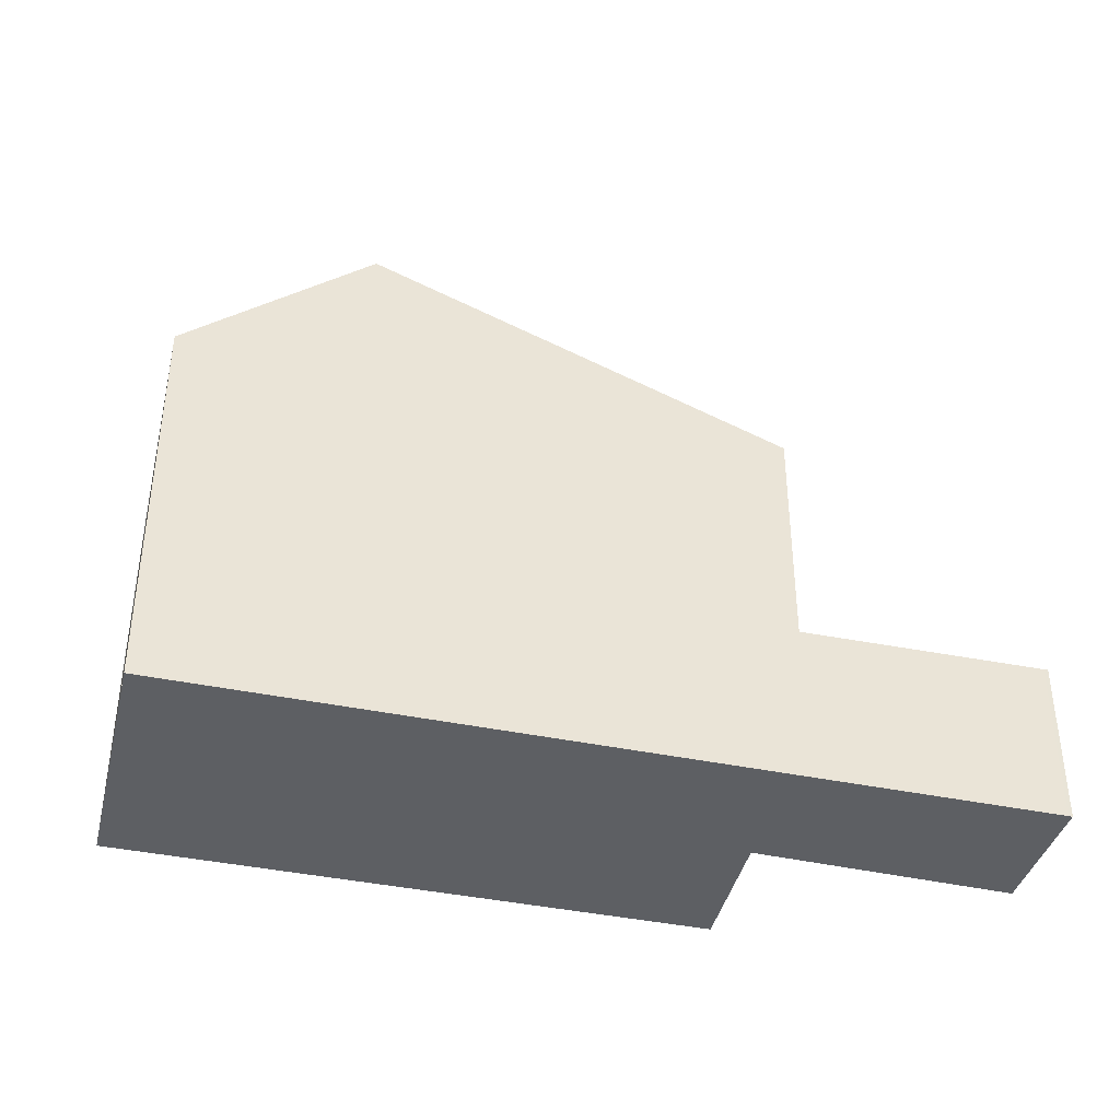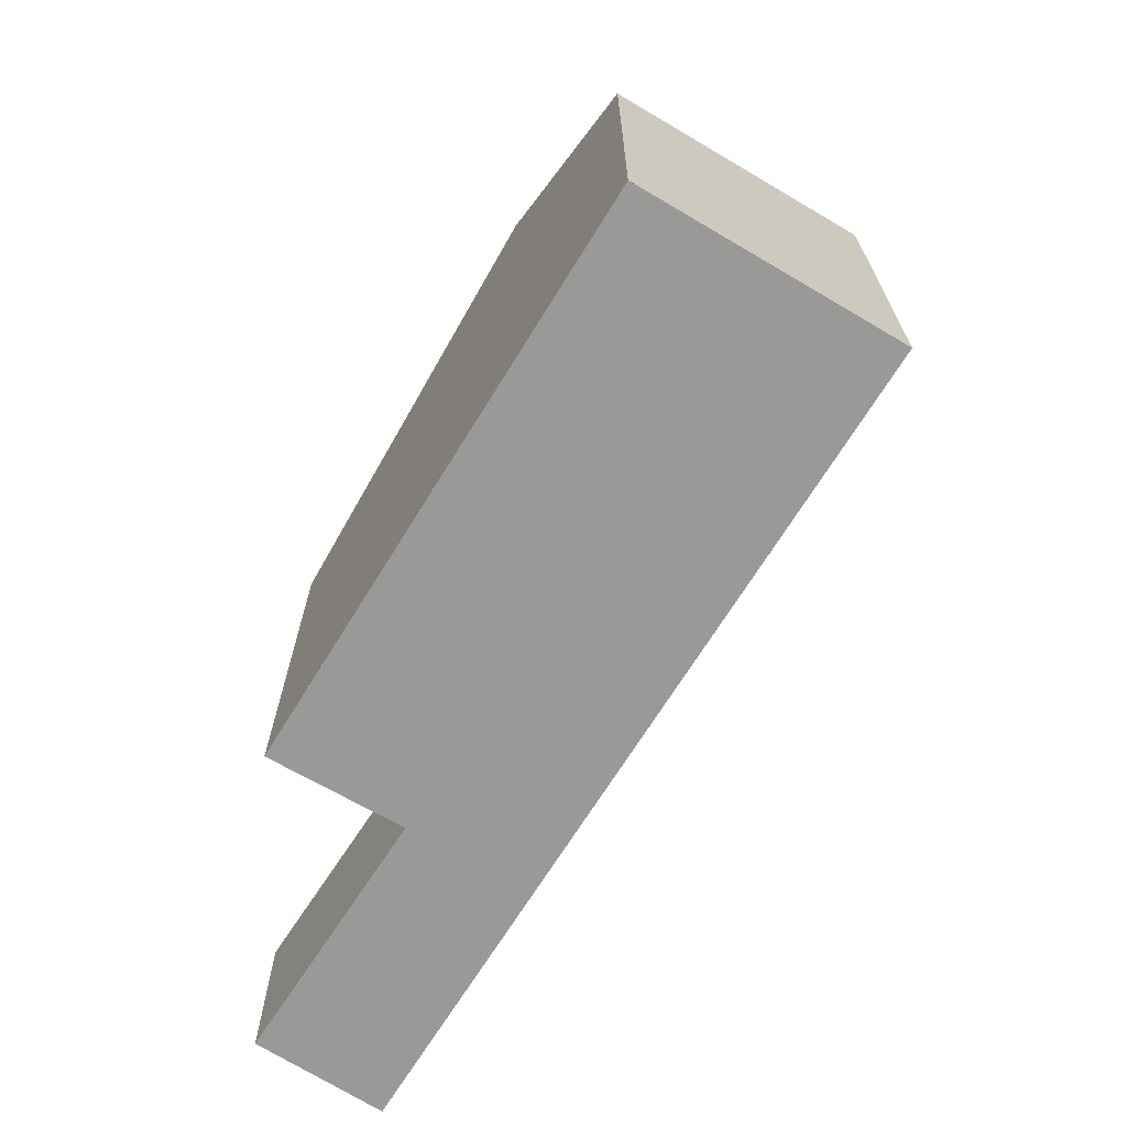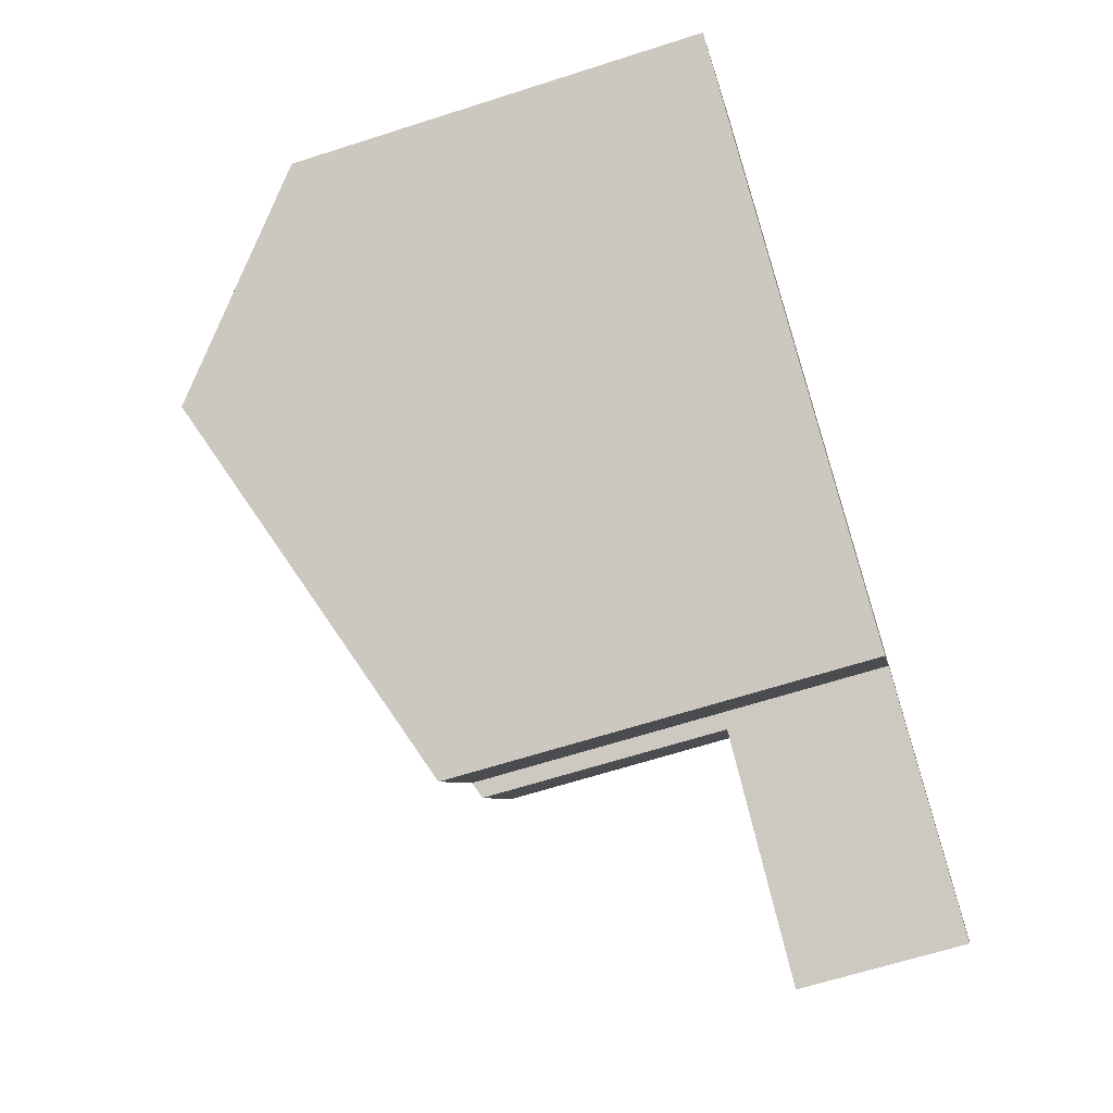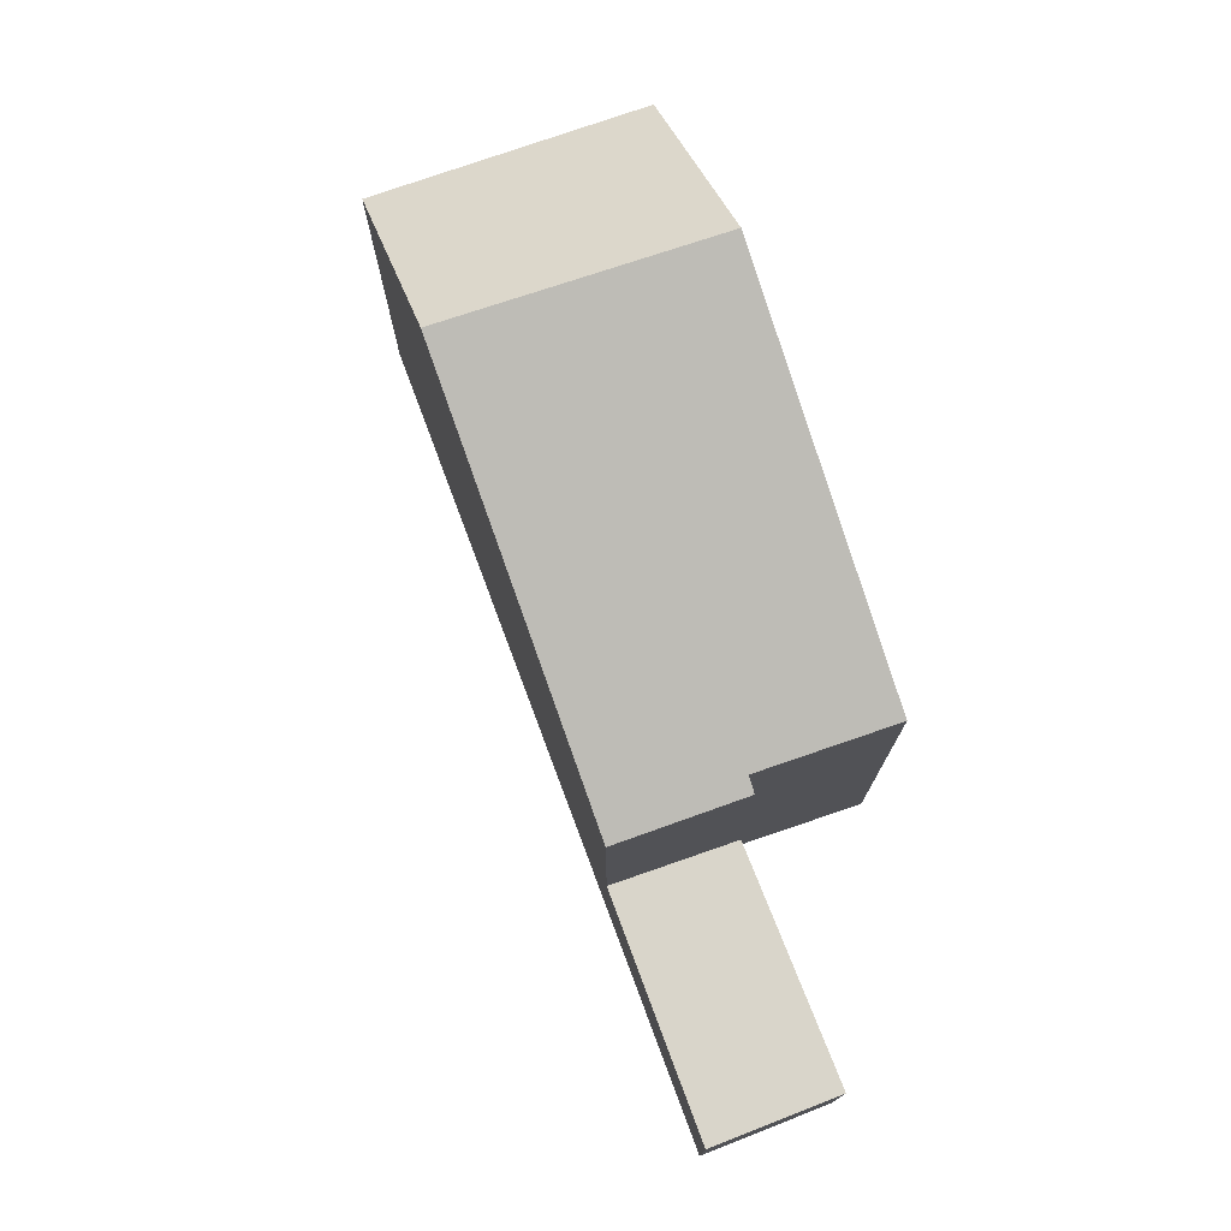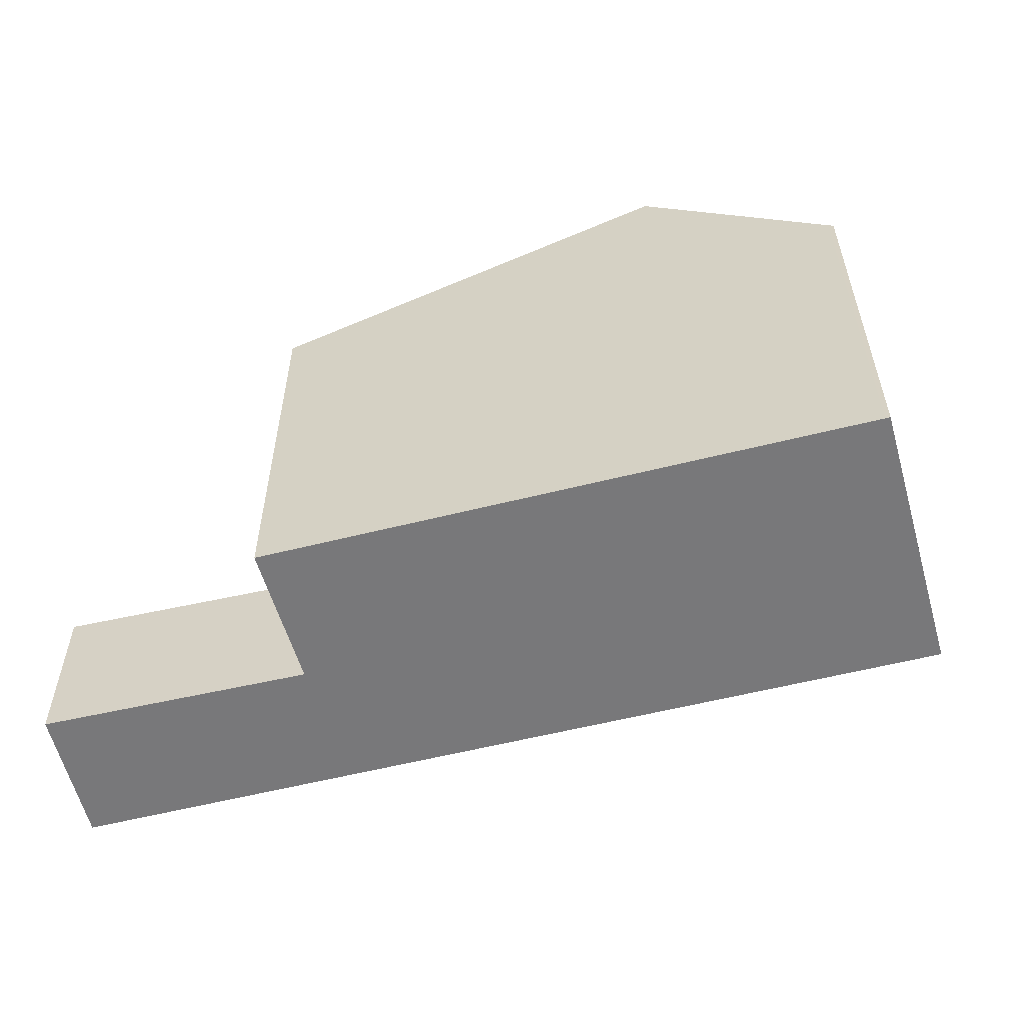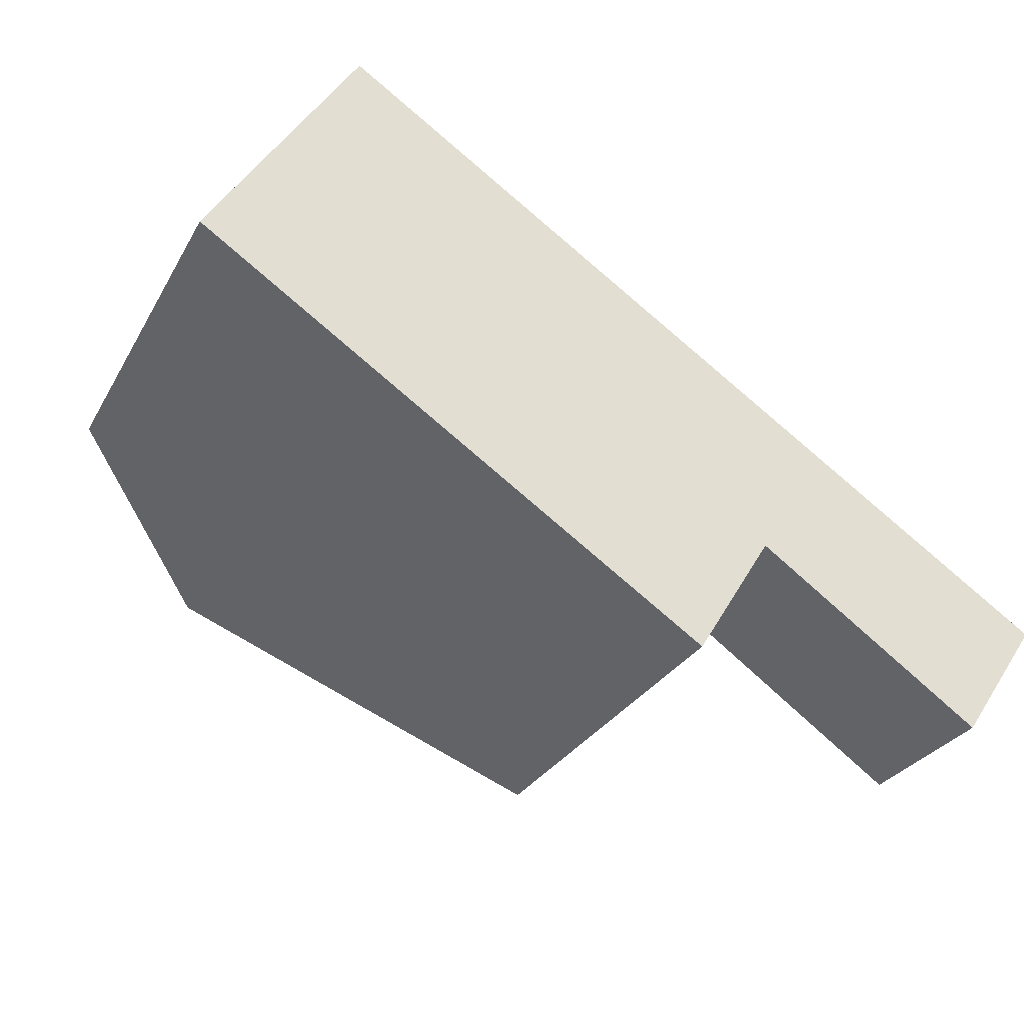
<metadata>
{"format":"obj","ext":"obj","renderer":"f3d","projection":"perspective","resolution":1024,"background":"white","views":[{"elev":-40.1,"azim":-161.1,"up":"+Z"},{"elev":-69.0,"azim":91.7,"up":"+Z"},{"elev":-65.8,"azim":107.8,"up":"+Y"},{"elev":76.2,"azim":-77.1,"up":"+Z"},{"elev":-57.5,"azim":48.0,"up":"+Z"},{"elev":-28.4,"azim":156.0,"up":"+Y"}]}
</metadata>
<code>
v -610.5 -1851 5.497
v -611.4 -1850 5.458
v -605.8 -1844 5.377
v -603.8 -1847 5.364
v -615.4 -1850 2.249
v -614.3 -1852 2.185
v -607.8 -1845 7.416
v -606 -1848 7.474
v -607.8 -1845 7.416
v -611.6 -1850 5.377
v -612.5 -1848 5.334
v -612.6 -1848 5.334
v -606 -1848 7.474
v -607.8 -1845 7.416
v -612.6 -1848 5.334
v -611.6 -1850 5.377
v -611.6 -1850 2.146
v -612.6 -1848 2.207
v -614.4 -1852 2.188
v -611.9 -1850 2.15
v -612.6 -1848 2.207
v -611.6 -1850 2.146
v -607.8 -1845 7.416
v -605.7 -1844 5.377
v -612.5 -1848 2.206
v -612.5 -1848 5.334
v -612.5 -1848 2.206
v -615.4 -1850 2.249
v -605.8 -1844 5.429
v -603.9 -1847 5.416
v -605.8 -1844 5.429
v -606 -1848 7.474
v -603.9 -1847 5.416
v -606 -1848 7.474
v -609.3 -1851 6.005
v -603.8 -1847 5.364
v -611.4 -1850 5.458
v -606.9 -1847 7.444
v -604.9 -1845 5.423
v -606.9 -1847 7.444
v -604.8 -1845 5.371
v -615.3 -1850 2.248
v -615.3 -1850 2.249
v -614.4 -1852 2.191
v -611.4 -1850 5.458
v -610.5 -1851 5.497
v -610.5 -1851 8.882e-16
v -611.4 -1850 8.882e-16
v -611.6 -1850 5.377
v -611.4 -1850 5.458
v -611.4 -1850 0
v -611.6 -1850 0
v -605.7 -1844 5.377
v -605.8 -1844 5.377
v -605.8 -1844 0
v -605.7 -1844 0
v -603.9 -1847 5.416
v -603.8 -1847 5.364
v -603.8 -1847 0
v -603.9 -1847 8.882e-16
v -615.3 -1850 2.249
v -615.4 -1850 2.249
v -615.4 -1850 0
v -615.3 -1850 0
v -614.4 -1852 2.188
v -614.3 -1852 2.185
v -614.3 -1852 0
v -614.4 -1852 0
v -609.3 -1851 6.005
v -606 -1848 7.474
v -606 -1848 0
v -609.3 -1851 8.882e-16
v -607.8 -1845 7.416
v -612.6 -1848 5.334
v -612.6 -1848 0
v -607.8 -1845 0
v -605.8 -1844 5.429
v -607.8 -1845 7.416
v -607.8 -1845 0
v -605.8 -1844 0
v -611.9 -1850 2.15
v -611.6 -1850 2.146
v -611.6 -1850 0
v -611.9 -1850 0
v -614.4 -1852 2.191
v -614.4 -1852 2.188
v -614.4 -1852 0
v -614.4 -1852 0
v -614.3 -1852 2.185
v -611.9 -1850 2.15
v -611.9 -1850 0
v -614.3 -1852 0
v -604.8 -1845 5.371
v -605.7 -1844 5.377
v -605.7 -1844 0
v -604.8 -1845 0
v -615.4 -1850 2.249
v -615.4 -1850 2.249
v -615.4 -1850 0
v -615.4 -1850 0
v -606 -1848 7.474
v -603.9 -1847 5.416
v -603.9 -1847 8.882e-16
v -606 -1848 0
v -605.8 -1844 5.377
v -605.8 -1844 5.429
v -605.8 -1844 0
v -605.8 -1844 0
v -610.5 -1851 5.497
v -609.3 -1851 6.005
v -609.3 -1851 8.882e-16
v -610.5 -1851 8.882e-16
v -603.8 -1847 5.364
v -603.8 -1847 5.364
v -603.8 -1847 0
v -603.8 -1847 0
v -611.4 -1850 5.458
v -611.4 -1850 5.458
v -611.4 -1850 8.882e-16
v -611.4 -1850 0
v -603.8 -1847 5.364
v -604.8 -1845 5.371
v -604.8 -1845 0
v -603.8 -1847 0
v -612.6 -1848 2.207
v -615.3 -1850 2.249
v -615.3 -1850 0
v -612.6 -1848 0
v -615.4 -1850 2.249
v -614.4 -1852 2.191
v -614.4 -1852 0
v -615.4 -1850 0
v -615.4 -1850 0
v -605.8 -1844 0
v -603.8 -1847 0
v -610.5 -1851 0
v -611.4 -1850 0
v -614.3 -1852 0
f 12 7 9 11
f 33 30 13 32
f 38 34 35 1 37
f 20 6 19
f 43 18 27 42
f 26 16 22 25
f 29 23 14 31
f 42 27 17 20 19 44
f 25 21 15 26
f 36 4 30 33
f 31 3 24 29
f 40 23 29 39
f 34 8 35
f 39 29 24 41
f 37 2 10 11 9 38
f 39 33 32 40
f 41 36 33 39
f 42 28 5 43
f 44 28 42
f 46 47 48 45
f 50 51 52 49
f 54 55 56 53
f 58 59 60 57
f 62 63 64 61
f 66 67 68 65
f 70 71 72 69
f 74 75 76 73
f 78 79 80 77
f 82 83 84 81
f 86 87 88 85
f 90 91 92 89
f 94 95 96 93
f 98 99 100 97
f 102 103 104 101
f 106 107 108 105
f 110 111 112 109
f 114 115 116 113
f 118 119 120 117
f 122 123 124 121
f 126 127 128 125
f 130 131 132 129
f 134 135 136 137 138 133

</code>
